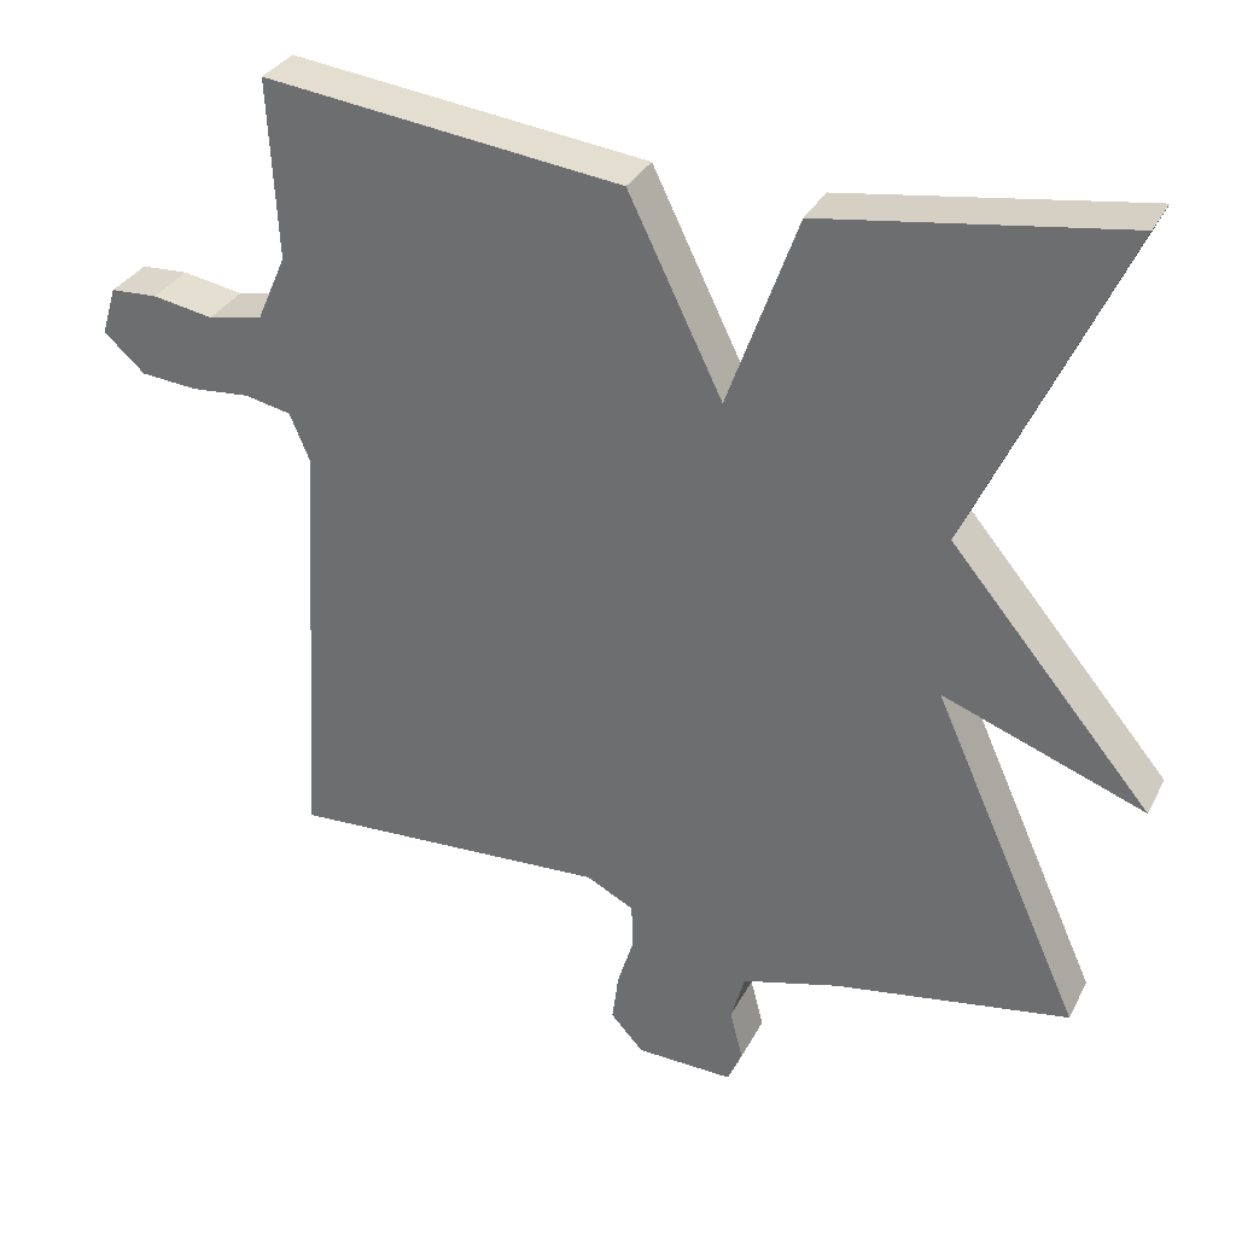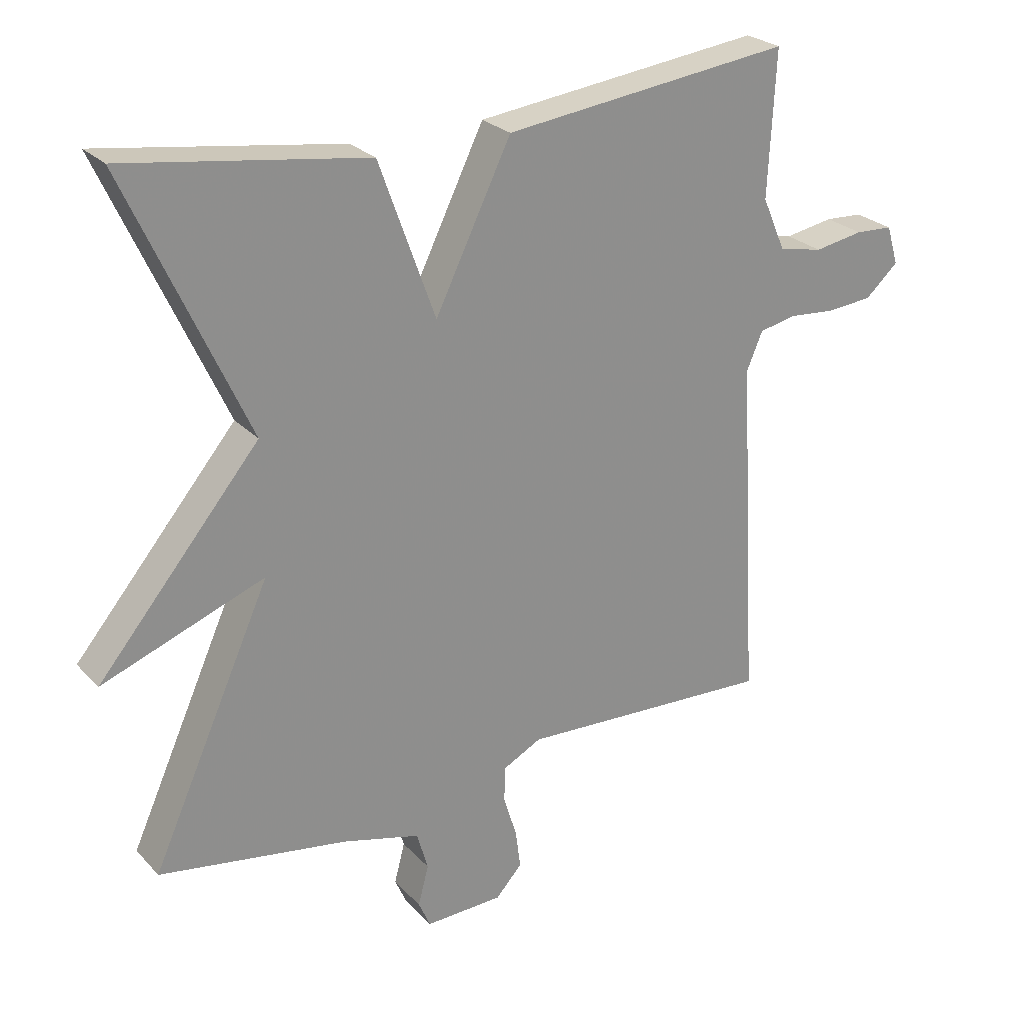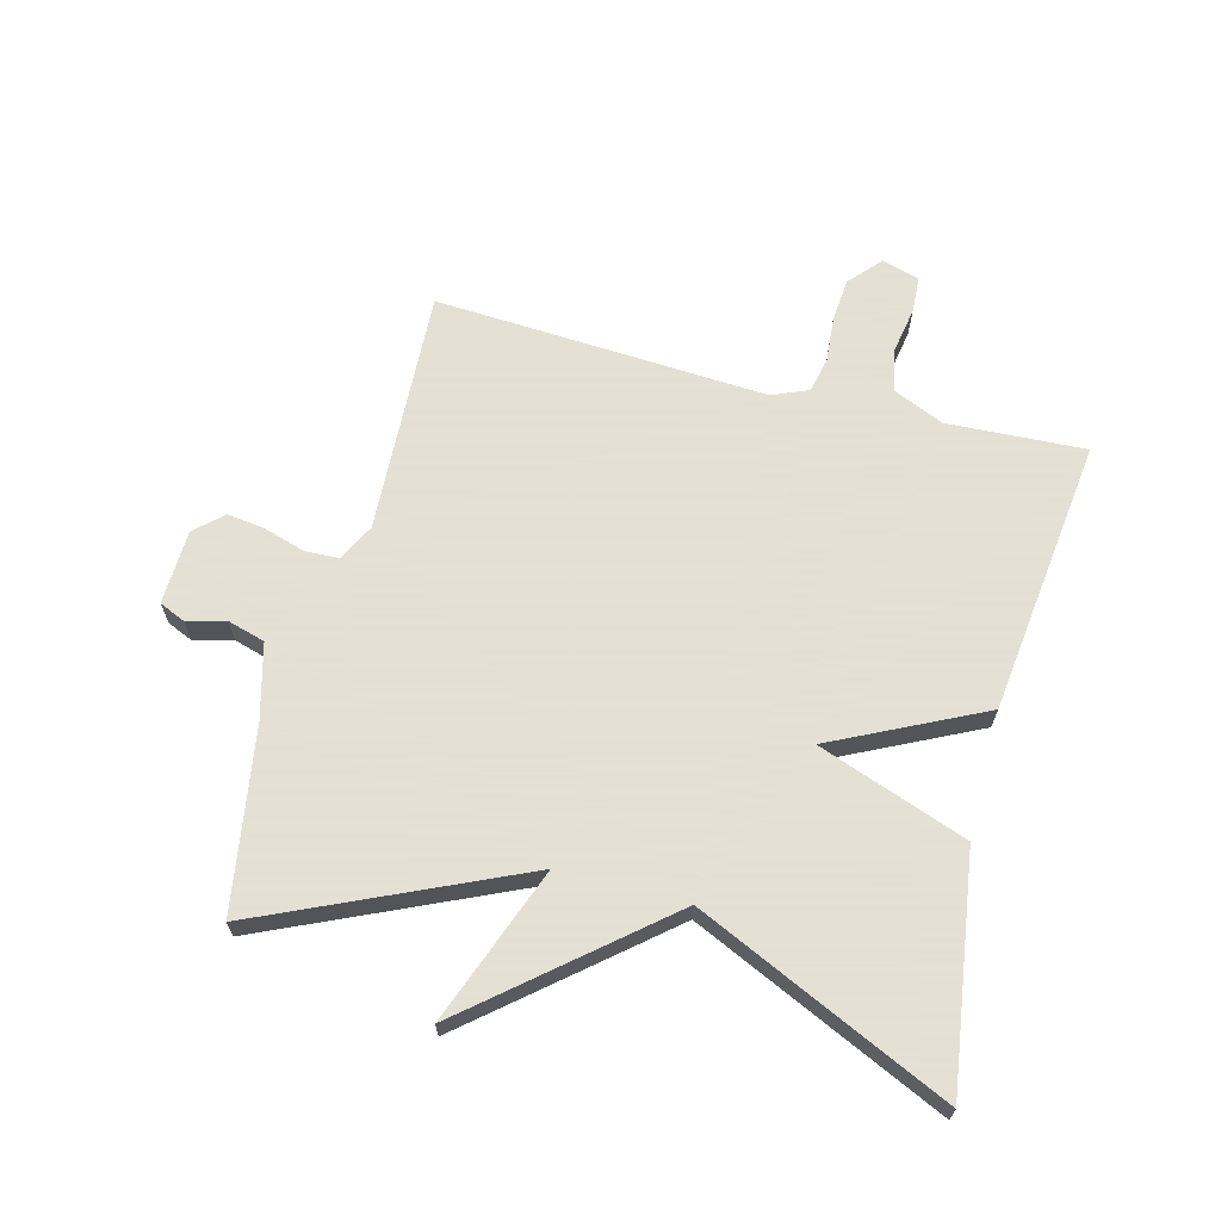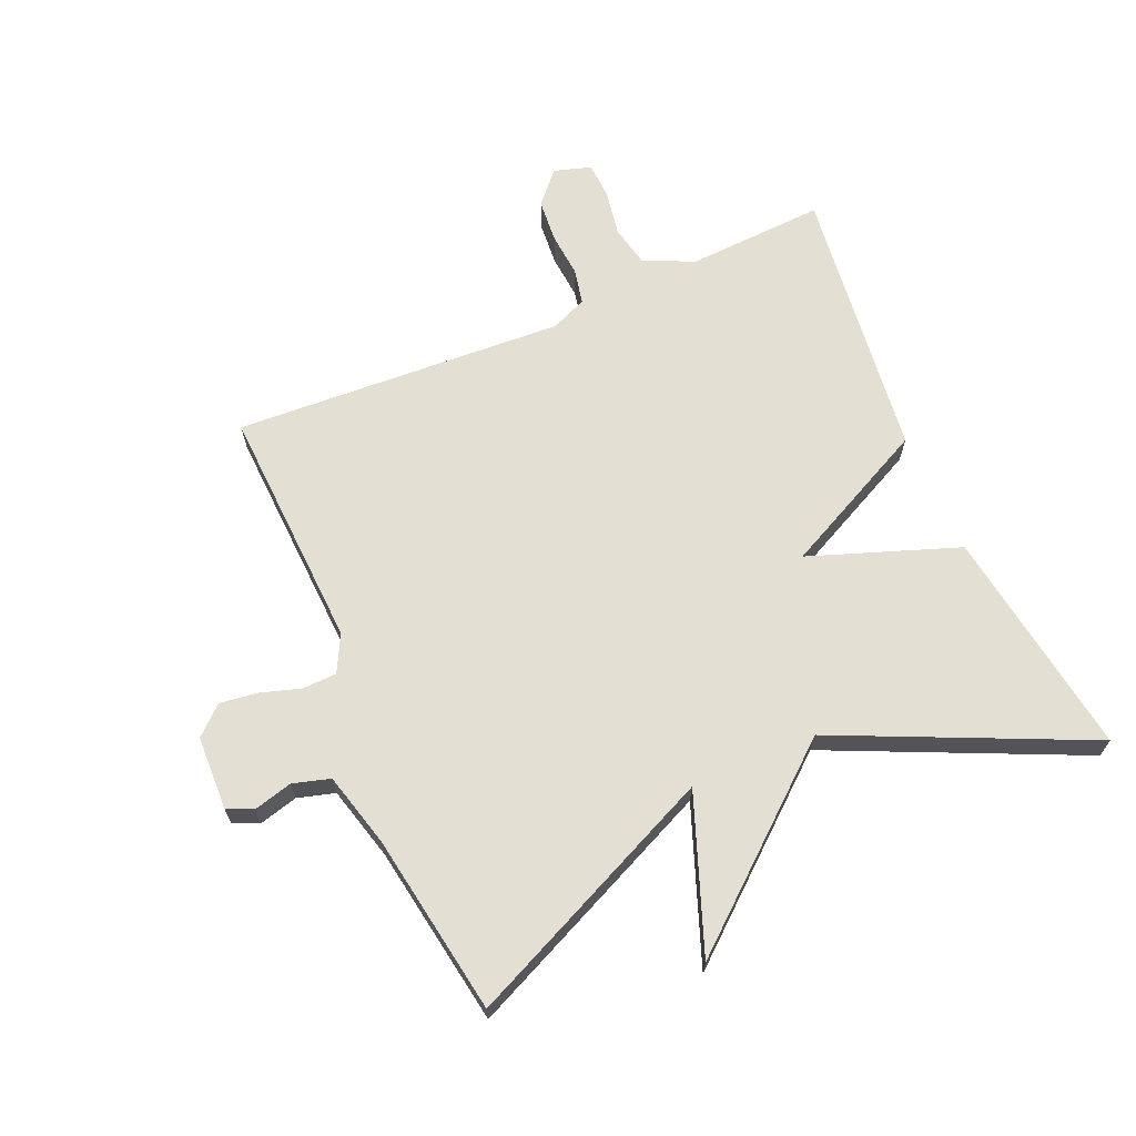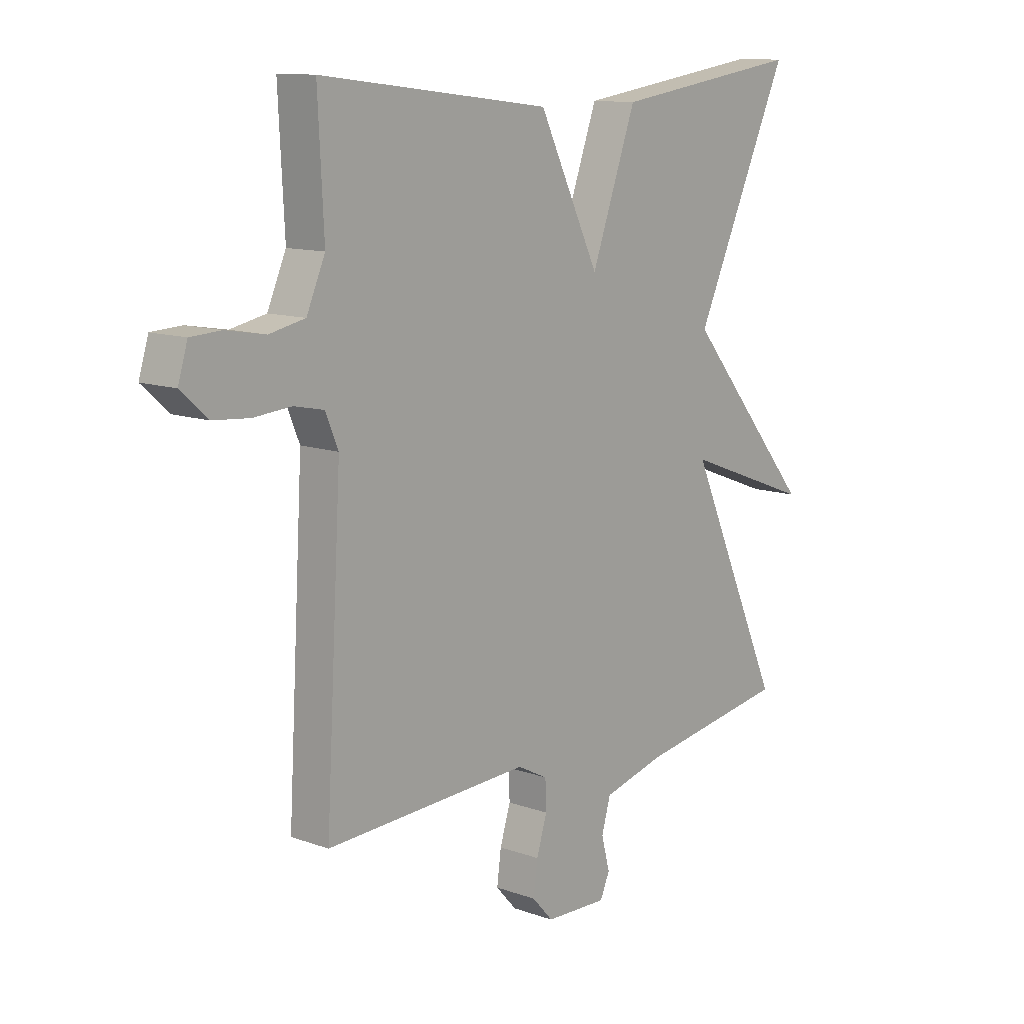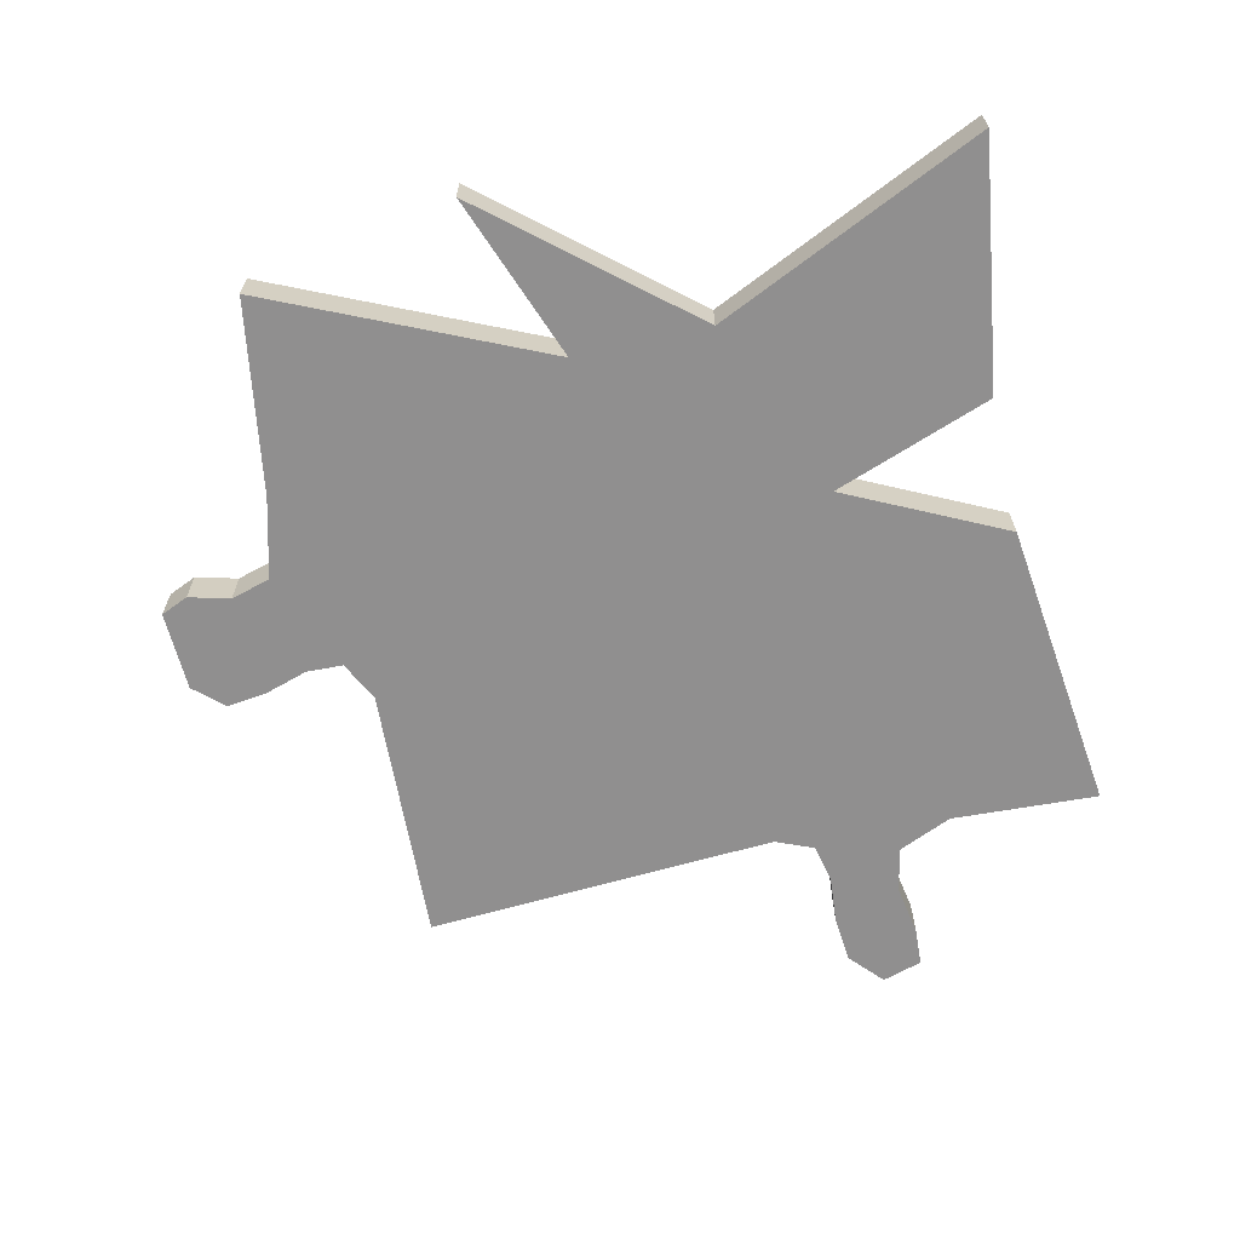
<metadata>
{"format":"obj","ext":"obj","renderer":"f3d","projection":"perspective","resolution":1024,"background":"white","views":[{"elev":32.2,"azim":-156.4,"up":"+Z"},{"elev":25.5,"azim":-32.2,"up":"+Z"},{"elev":66.2,"azim":-75.4,"up":"+Y"},{"elev":66.7,"azim":-113.5,"up":"+Y"},{"elev":11.8,"azim":130.5,"up":"+Z"},{"elev":-65.4,"azim":-77.2,"up":"+Y"}]}
</metadata>
<code>
v -0.5 0.07 0.5
v -0.136 0.07 0.447
v -0.051 0.07 0.212
v 0.064 0.07 0.447
v 0.5 0.07 0.5
v 0.489 0.07 0.282
v 0.524 0.07 0.202
v 0.591 0.07 0.188
v 0.665 0.07 0.201
v 0.722 0.07 0.198
v 0.74 0.07 0.139
v 0.69 0.07 0.094
v 0.621 0.07 0.088
v 0.55 0.07 0.094
v 0.494 0.07 0.082
v 0.47 0.07 0.025
v 0.5 0.07 -0.5
v 0.113 0.07 -0.482
v 0.055 0.07 -0.512
v 0.053 0.07 -0.566
v 0.073 0.07 -0.63
v 0.081 0.07 -0.69
v 0.041 0.07 -0.734
v -0.077 0.07 -0.738
v -0.095 0.07 -0.697
v -0.079 0.07 -0.636
v -0.096 0.07 -0.577
v -0.214 0.07 -0.546
v -0.5 0.07 -0.5
v -0.318 0.07 -0.097
v -0.563 0.07 -0.189
v -0.318 0.07 0.103
v -0.5 0 0.5
v -0.136 0 0.447
v -0.051 0 0.212
v 0.064 0 0.447
v 0.5 0 0.5
v 0.489 0 0.282
v 0.524 0 0.202
v 0.591 0 0.188
v 0.665 0 0.201
v 0.722 0 0.198
v 0.74 0 0.139
v 0.69 0 0.094
v 0.621 0 0.088
v 0.55 0 0.094
v 0.494 0 0.082
v 0.47 0 0.025
v 0.5 0 -0.5
v 0.113 0 -0.482
v 0.055 0 -0.512
v 0.053 0 -0.566
v 0.073 0 -0.63
v 0.081 0 -0.69
v 0.041 0 -0.734
v -0.077 0 -0.738
v -0.095 0 -0.697
v -0.079 0 -0.636
v -0.096 0 -0.577
v -0.214 0 -0.546
v -0.5 0 -0.5
v -0.318 0 -0.097
v -0.563 0 -0.189
v -0.318 0 0.103
f 30 31 32
f 28 29 30
f 27 28 30 32
f 24 25 26
f 23 24 26
f 22 23 26
f 21 22 26
f 20 21 26
f 19 20 26 27
f 18 19 27 32
f 16 17 18 32
f 12 13 14
f 11 12 14
f 10 11 14
f 9 10 14
f 8 9 14
f 7 8 14 15
f 15 16 32
f 7 15 32
f 6 7 32
f 3 4 5 6
f 1 2 3
f 32 1 3
f 3 6 32
f 64 63 62
f 62 61 60
f 64 62 60 59
f 58 57 56
f 58 56 55
f 58 55 54
f 58 54 53
f 58 53 52
f 59 58 52 51
f 64 59 51 50
f 64 50 49 48
f 46 45 44
f 46 44 43
f 46 43 42
f 46 42 41
f 46 41 40
f 47 46 40 39
f 64 48 47
f 64 47 39
f 64 39 38
f 38 37 36 35
f 35 34 33
f 35 33 64
f 64 38 35
f 1 33 34 2
f 2 34 35 3
f 3 35 36 4
f 4 36 37 5
f 5 37 38 6
f 6 38 39 7
f 7 39 40 8
f 8 40 41 9
f 9 41 42 10
f 10 42 43 11
f 11 43 44 12
f 12 44 45 13
f 13 45 46 14
f 14 46 47 15
f 15 47 48 16
f 16 48 49 17
f 17 49 50 18
f 18 50 51 19
f 19 51 52 20
f 20 52 53 21
f 21 53 54 22
f 22 54 55 23
f 23 55 56 24
f 24 56 57 25
f 25 57 58 26
f 26 58 59 27
f 27 59 60 28
f 28 60 61 29
f 29 61 62 30
f 30 62 63 31
f 31 63 64 32
f 32 64 33 1

</code>
